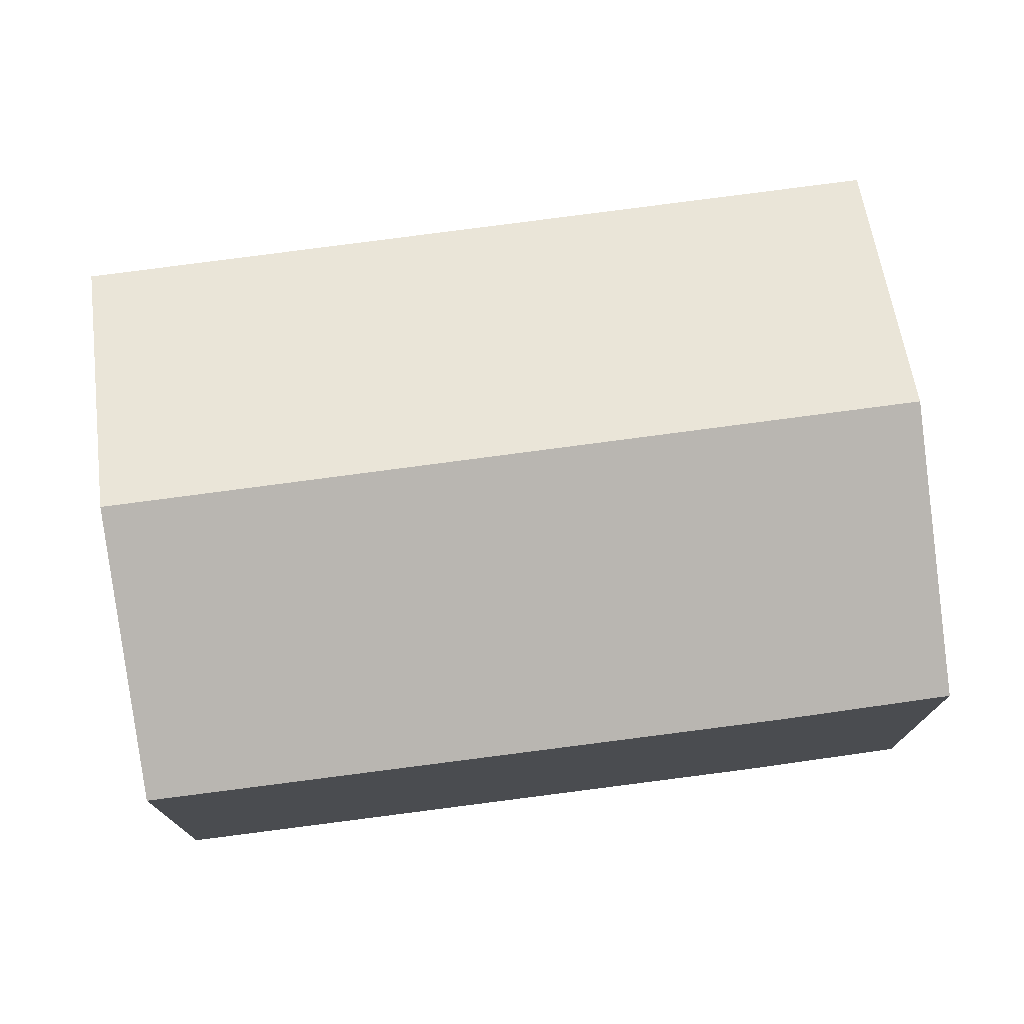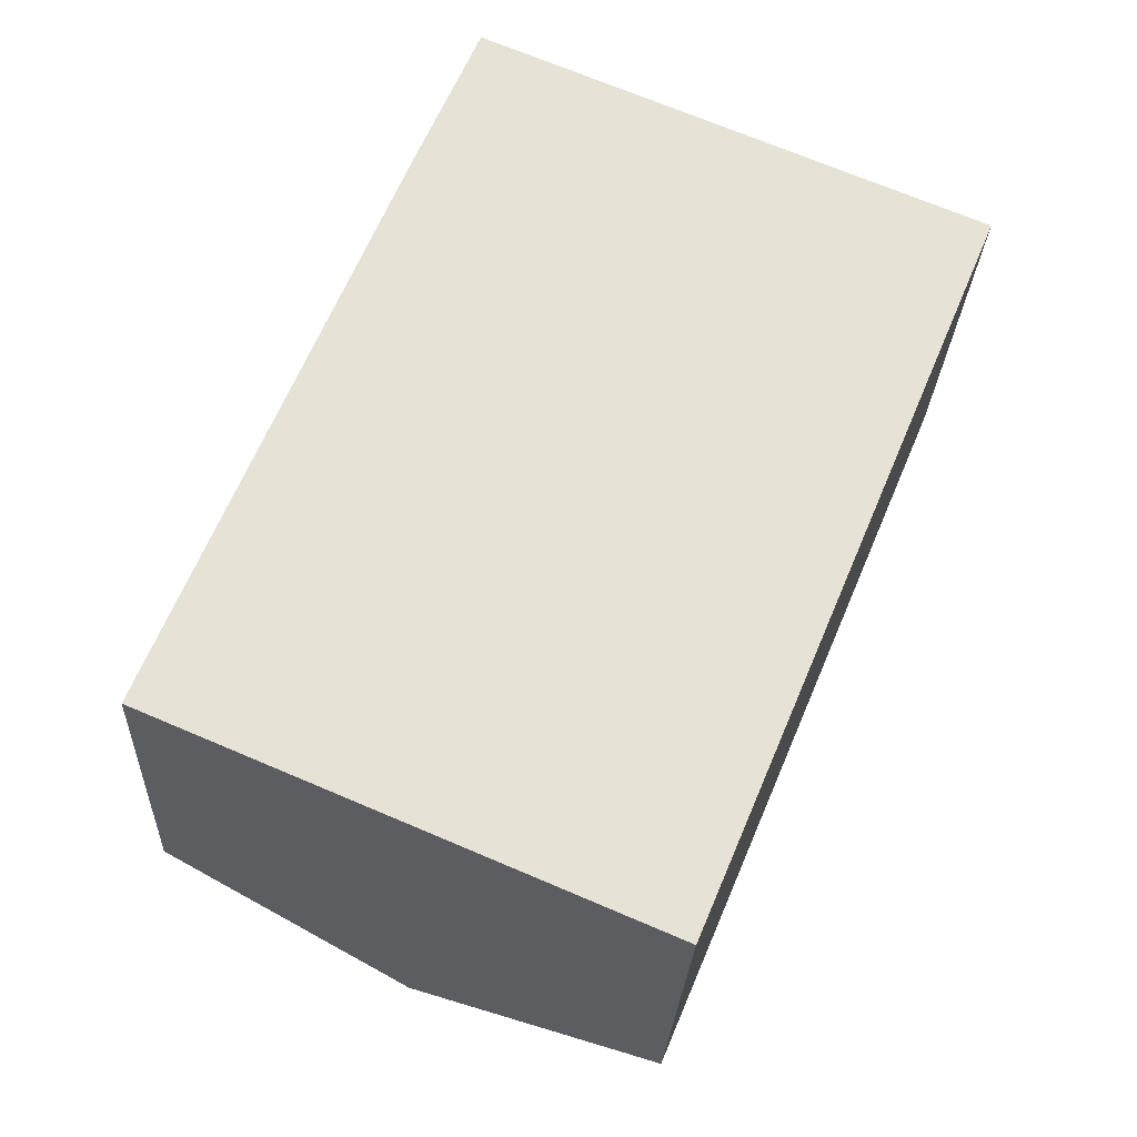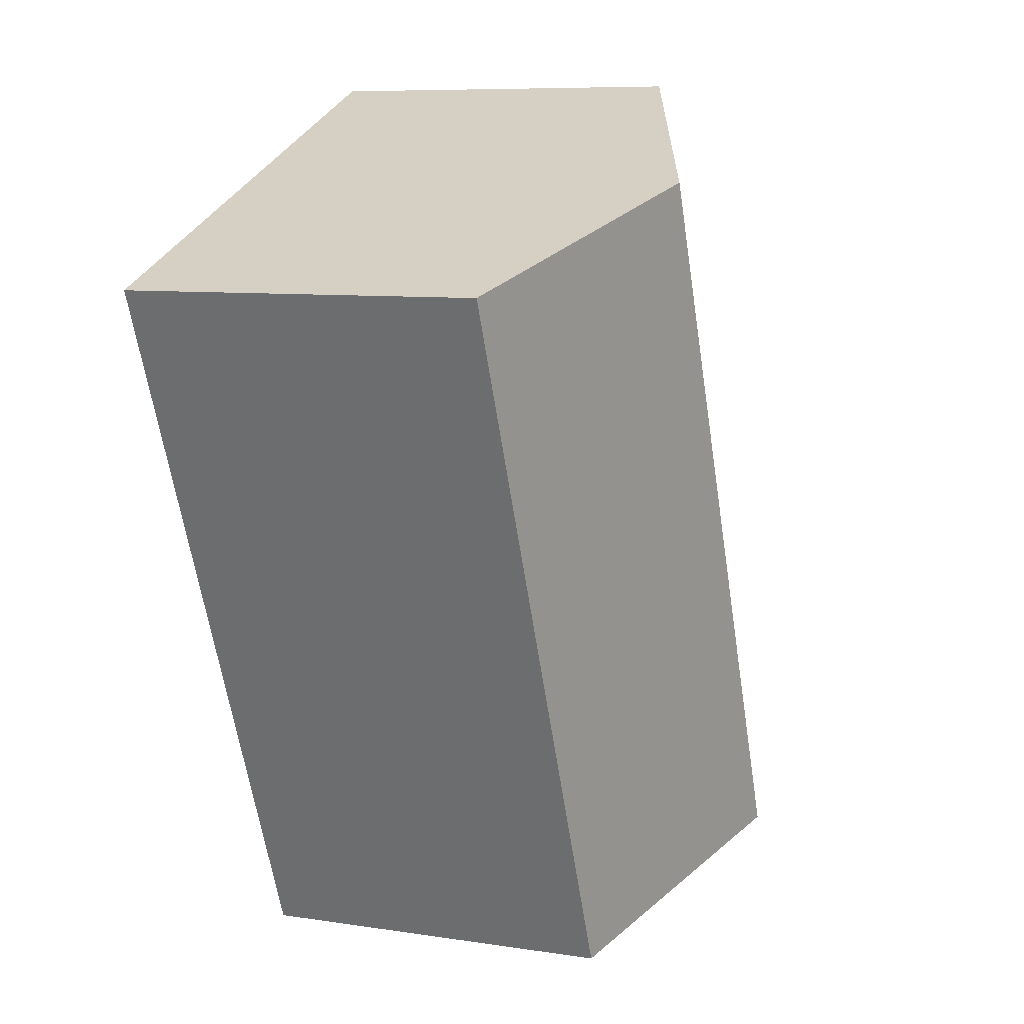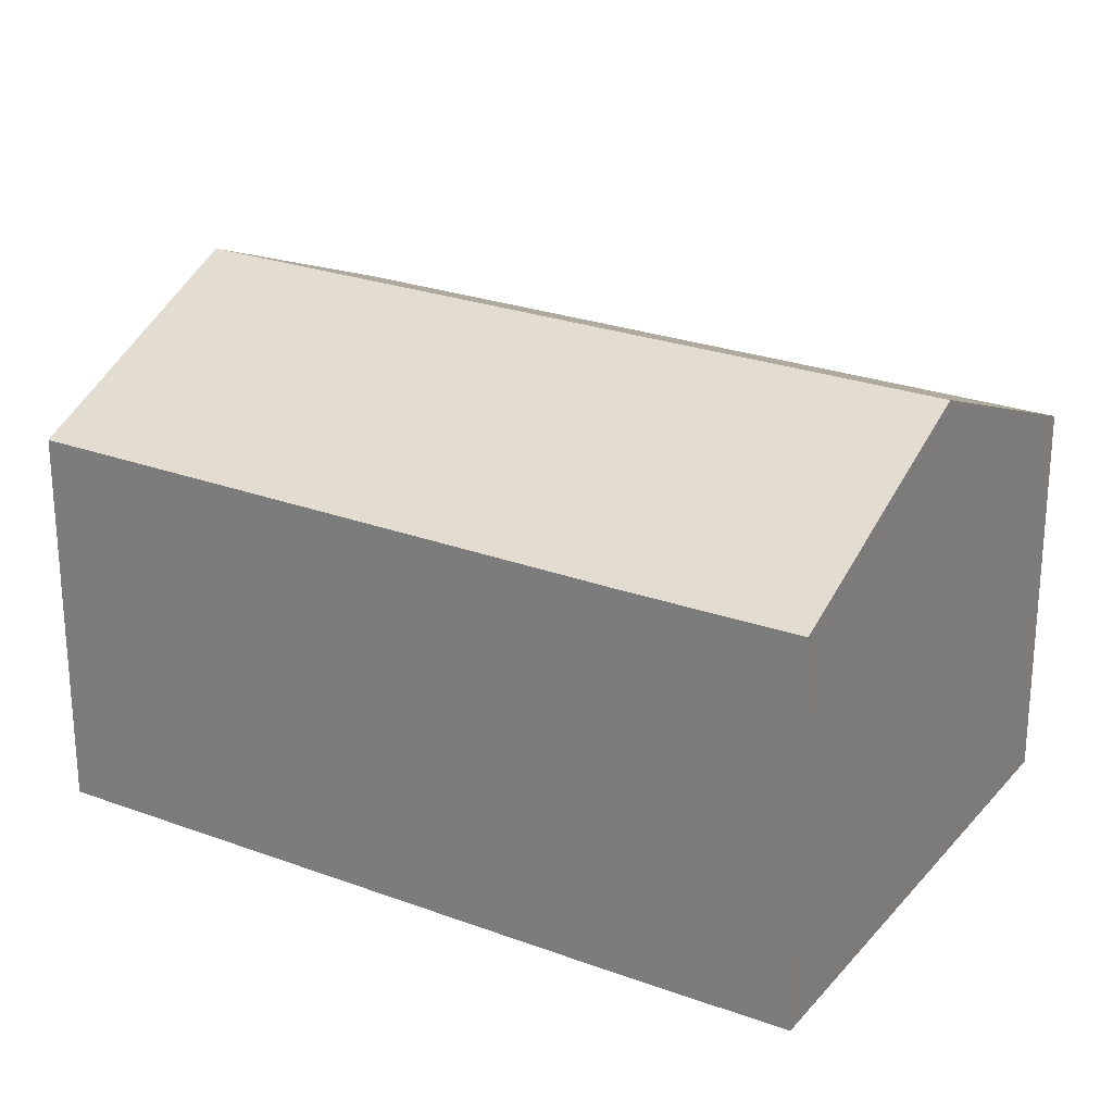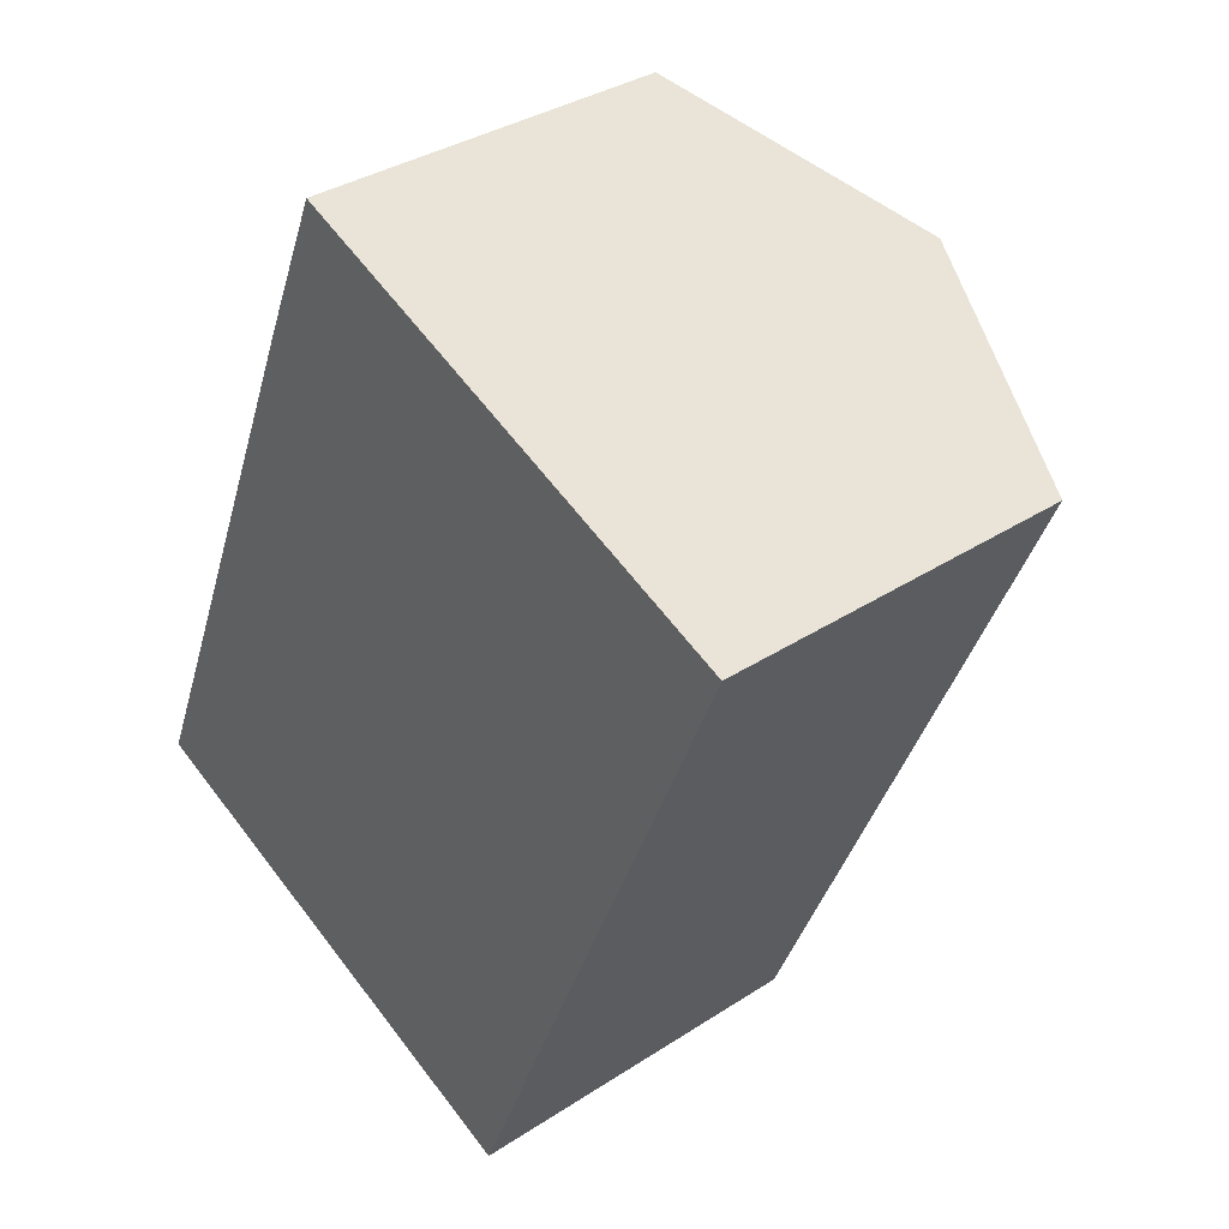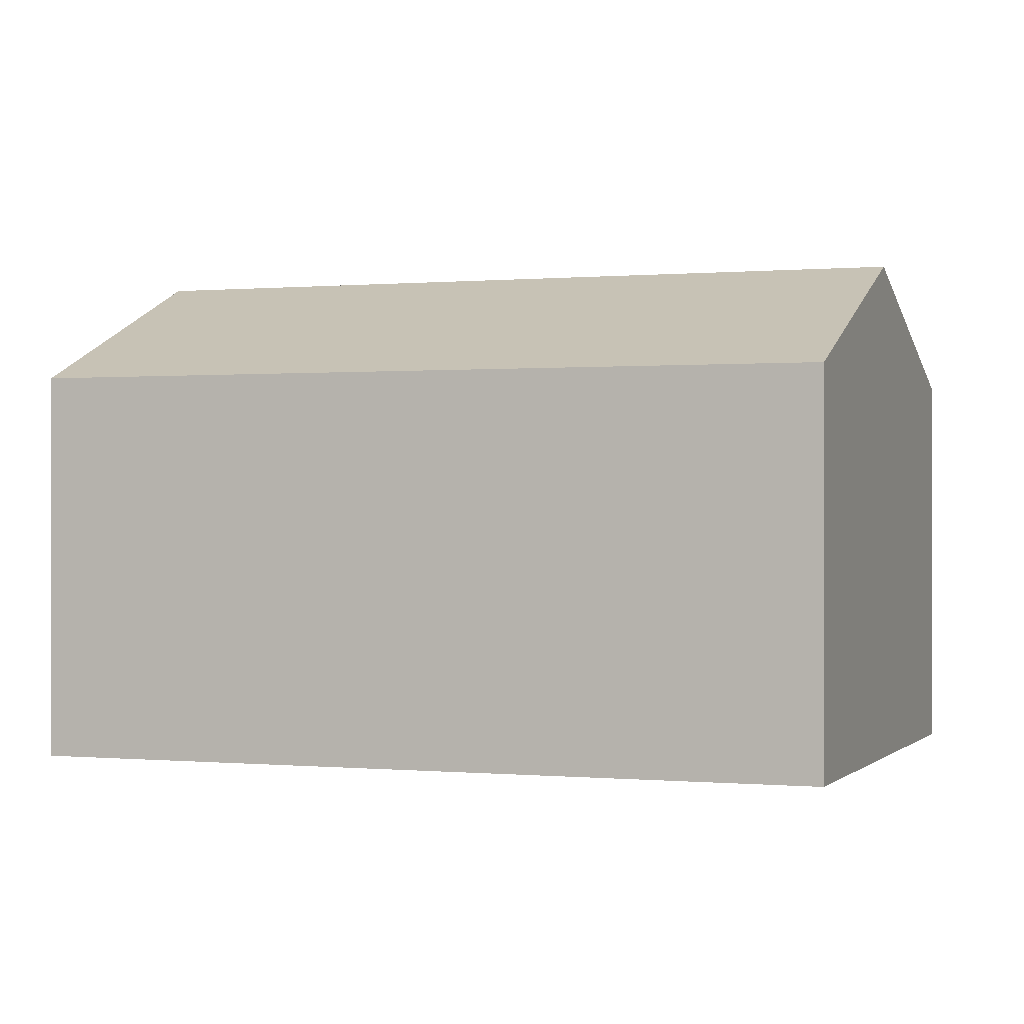
<metadata>
{"format":"obj","ext":"obj","renderer":"f3d","projection":"perspective","resolution":1024,"background":"white","views":[{"elev":76.6,"azim":-75.0,"up":"+Y"},{"elev":-26.0,"azim":-2.6,"up":"+Z"},{"elev":8.3,"azim":113.0,"up":"+Z"},{"elev":25.3,"azim":-36.6,"up":"+Y"},{"elev":34.7,"azim":48.8,"up":"+Z"},{"elev":0.1,"azim":132.9,"up":"+Y"}]}
</metadata>
<code>
v  4.53 8.963 -1.924
v  11.41 6.944 1.703
v  9.095 6.944 -3.863
v  10.09 8.963 11.42
v  14.66 6.944 9.504
v  0 6.959 4.261e-16
v  4.343 6.939 10.56
v  5.522 6.948 13.34
v  9.095 2.365e-16 -3.863
v  4.53 1.178e-16 -1.924
v  0 0 0
v  4.343 -6.469e-16 10.56
v  5.522 -8.168e-16 13.34
v  10.09 -6.995e-16 11.42
v  14.66 -5.82e-16 9.504
v  11.41 -1.043e-16 1.703
g defaultobject
f 1 2 3
f 2 1 4
f 2 4 5
f 6 4 1
f 4 6 7
f 4 7 8
f 9 1 3
f 1 9 6
f 6 9 10
f 6 10 11
f 11 7 6
f 7 11 12
f 7 12 13
f 13 8 7
f 13 4 8
f 4 13 5
f 5 13 14
f 5 14 15
f 2 9 3
f 9 2 16
f 16 2 5
f 16 5 15
f 12 14 13
f 14 12 11
f 14 11 15
f 15 11 16
f 16 11 10
f 16 10 9

</code>
